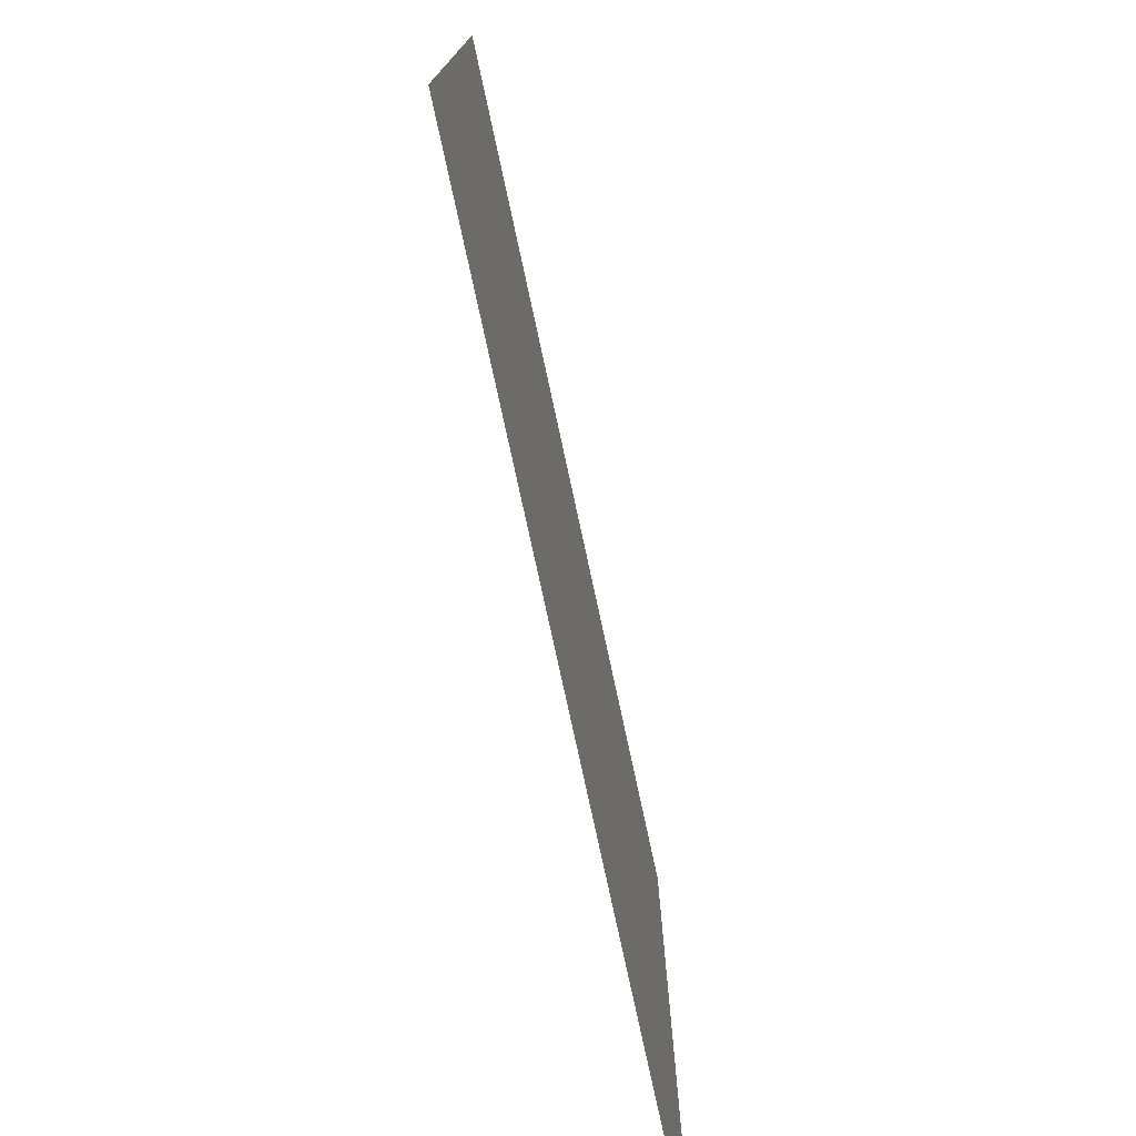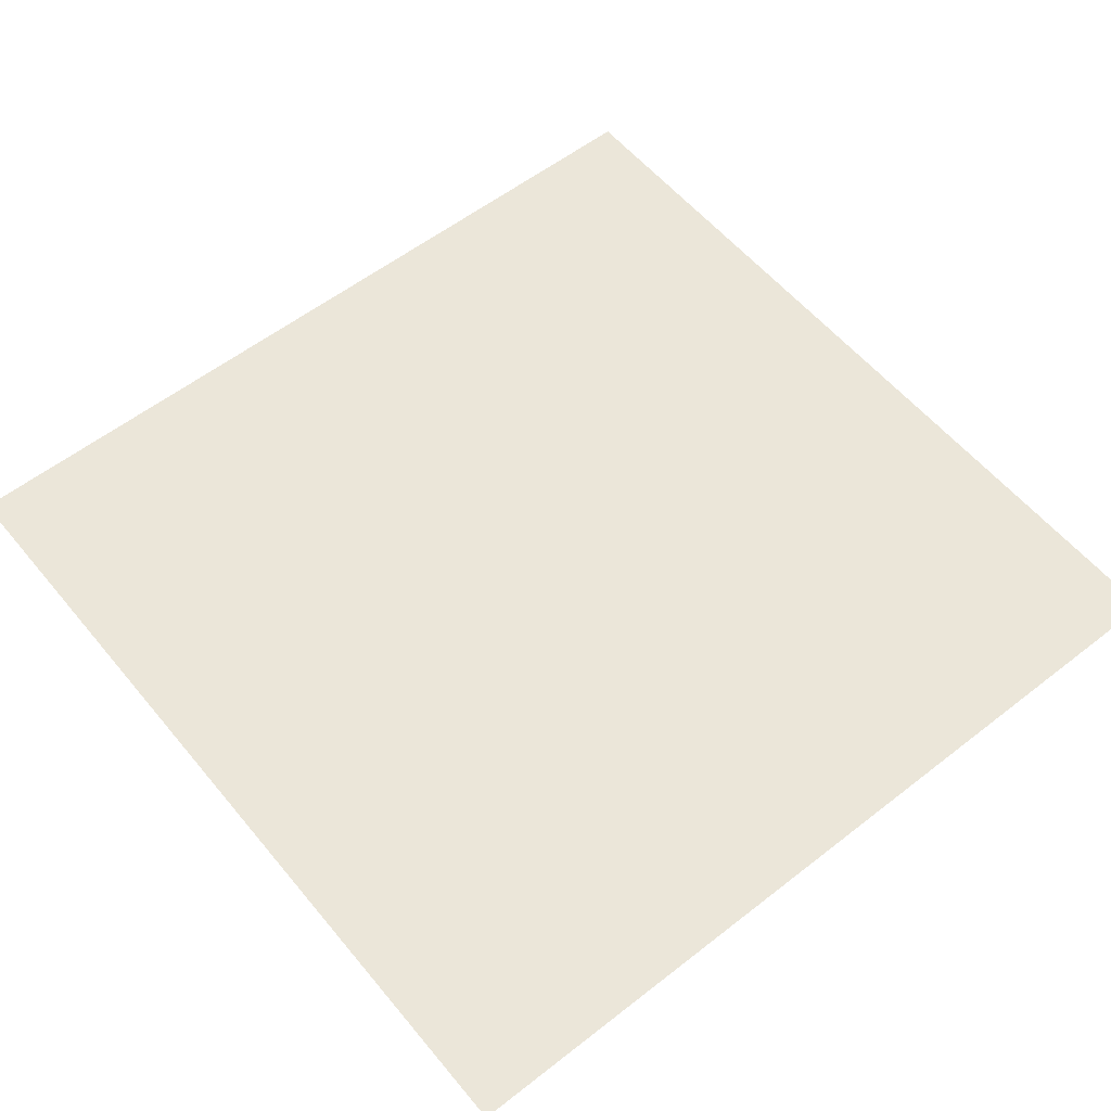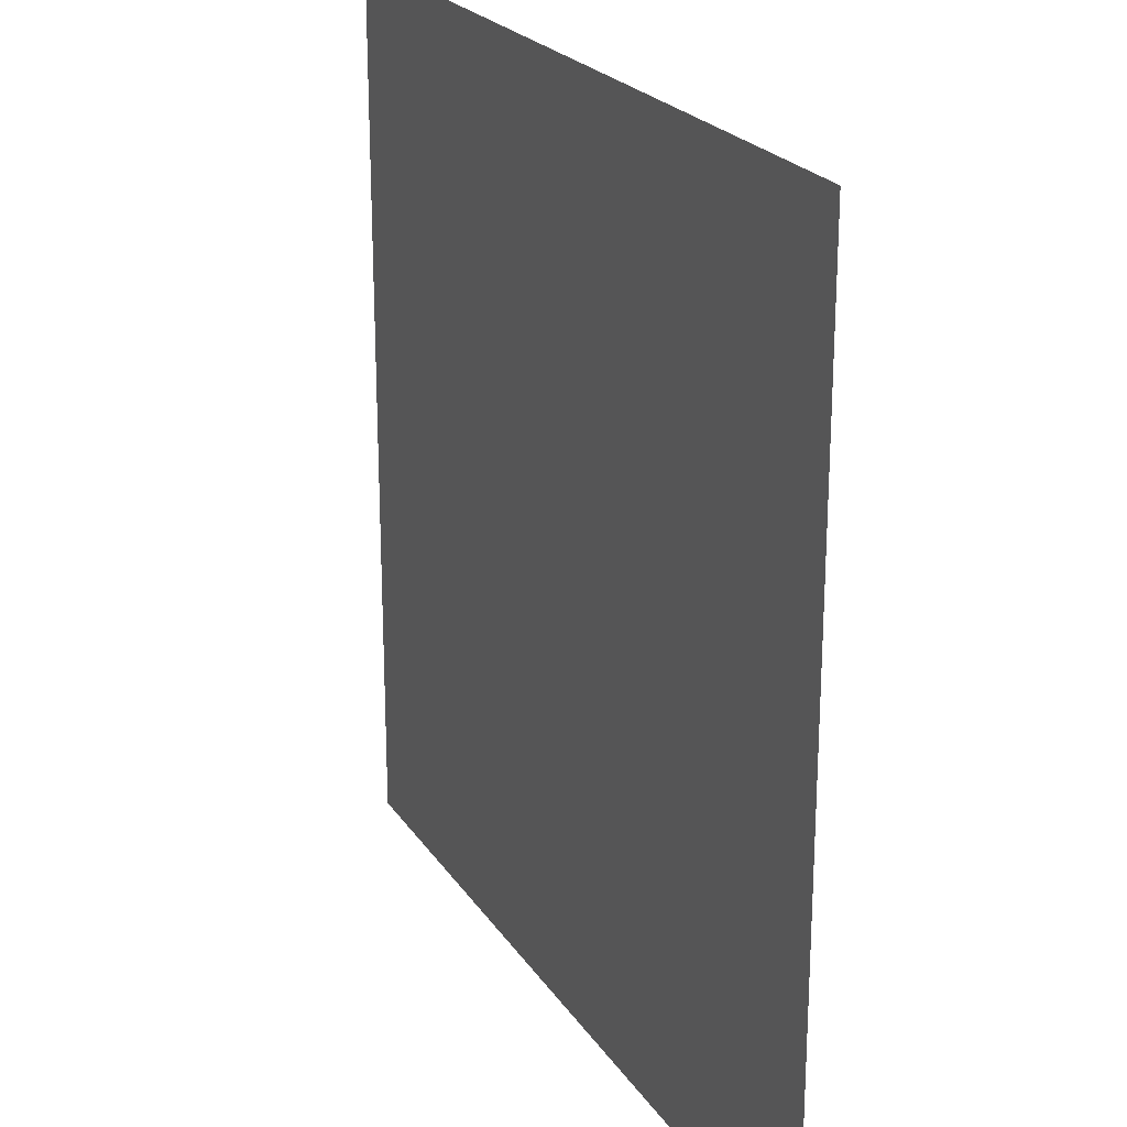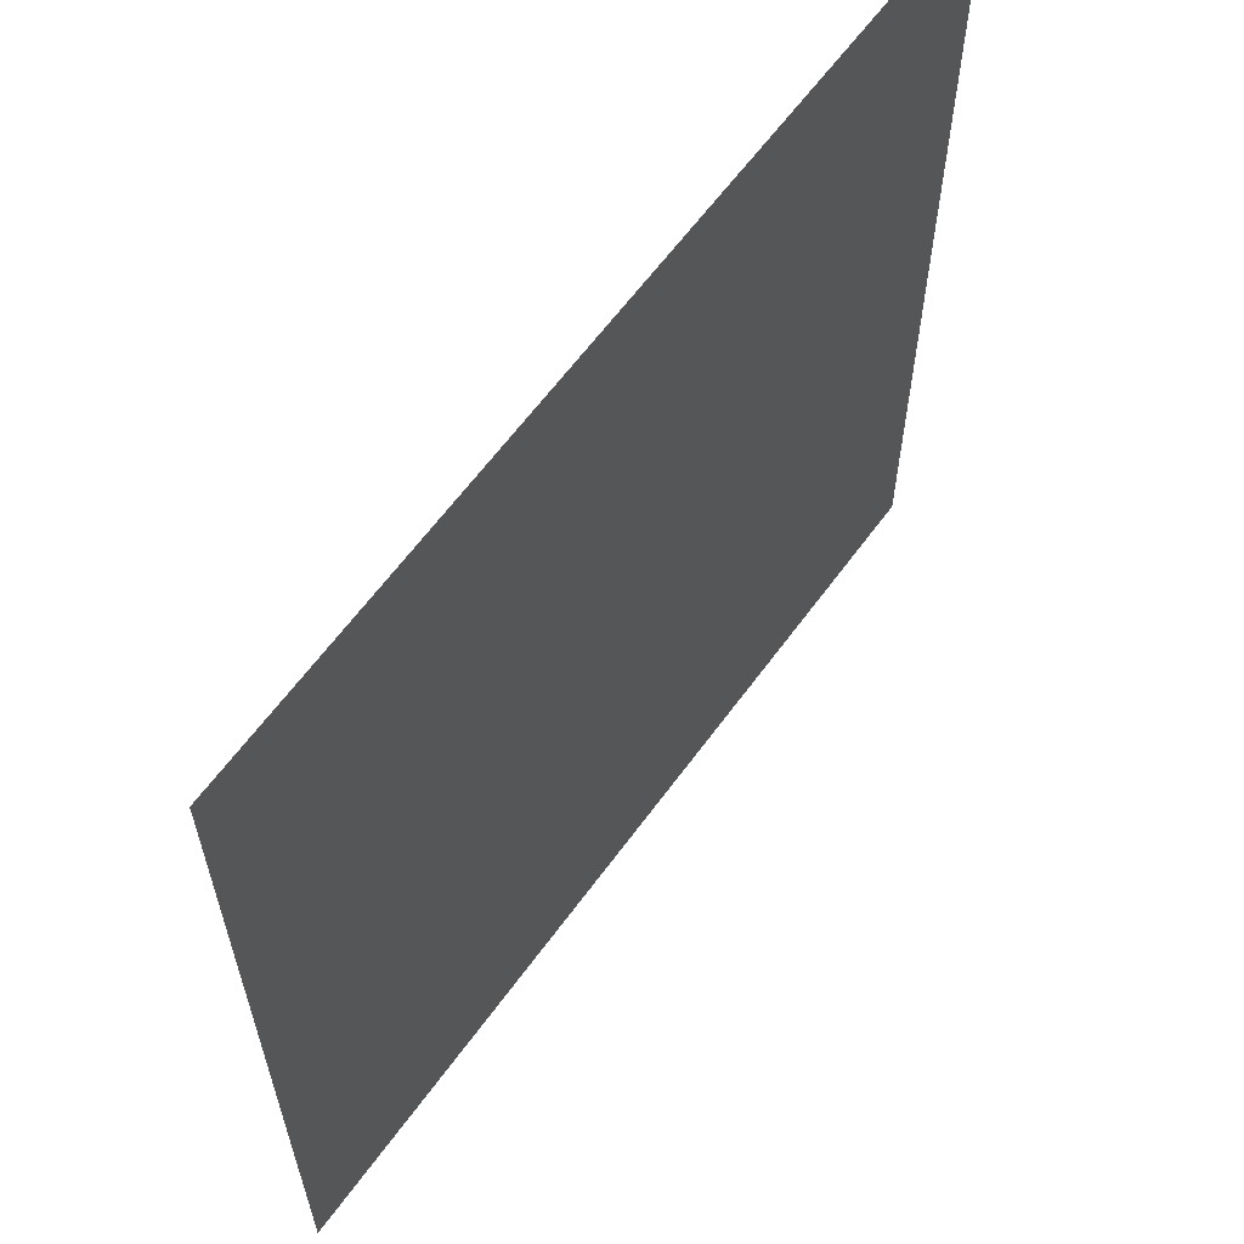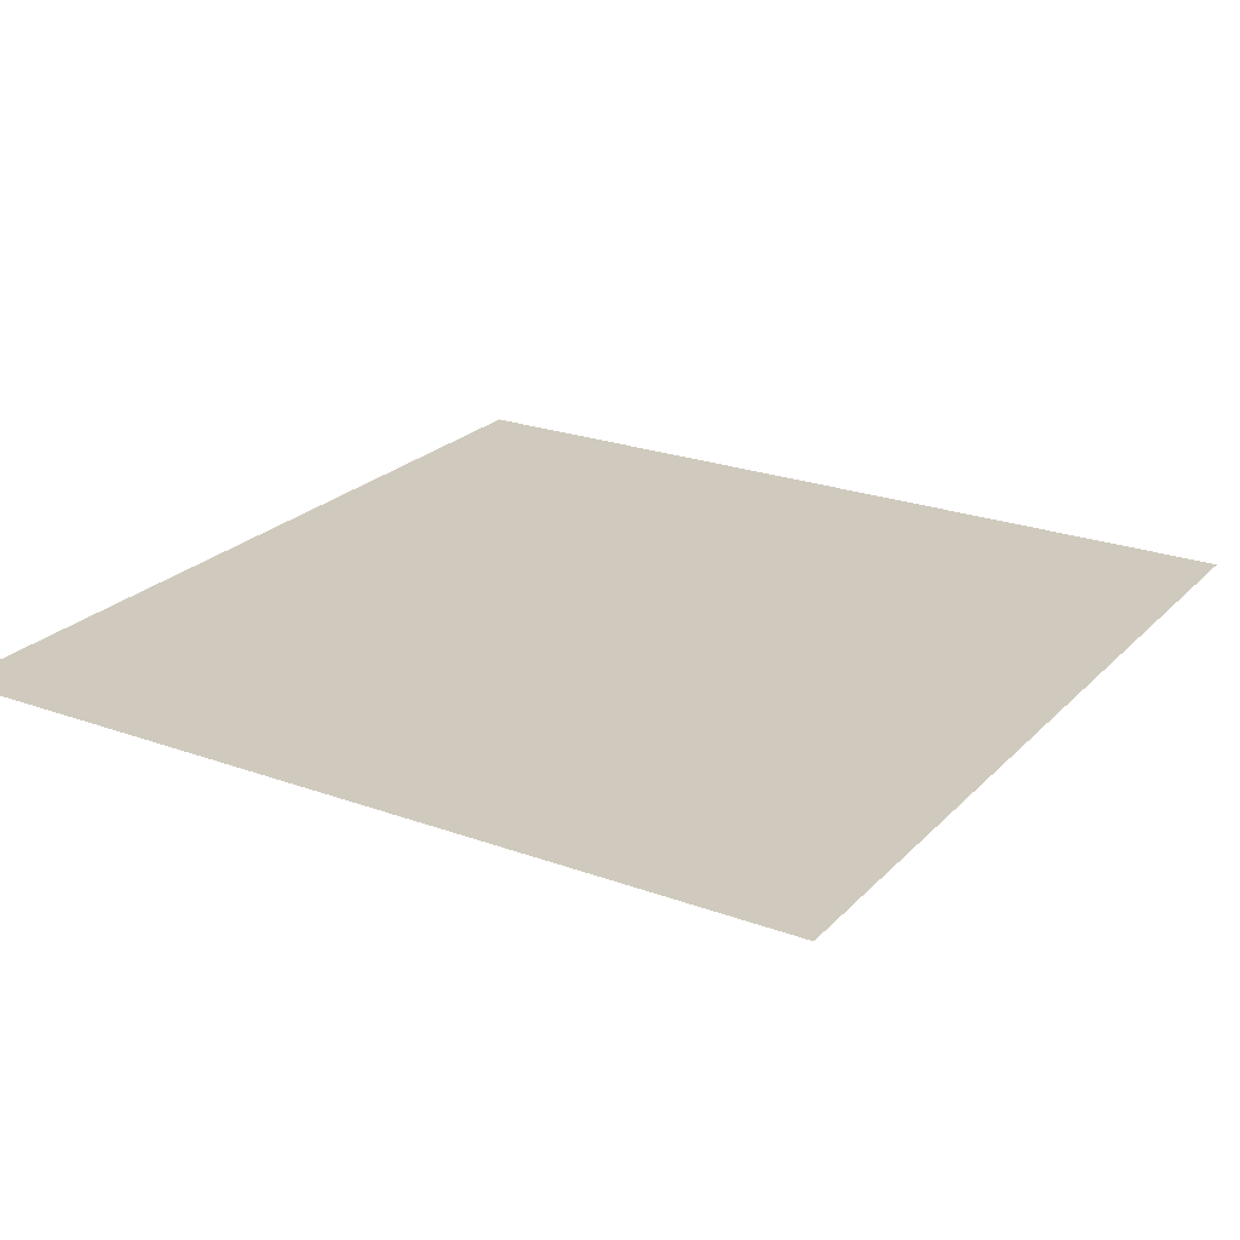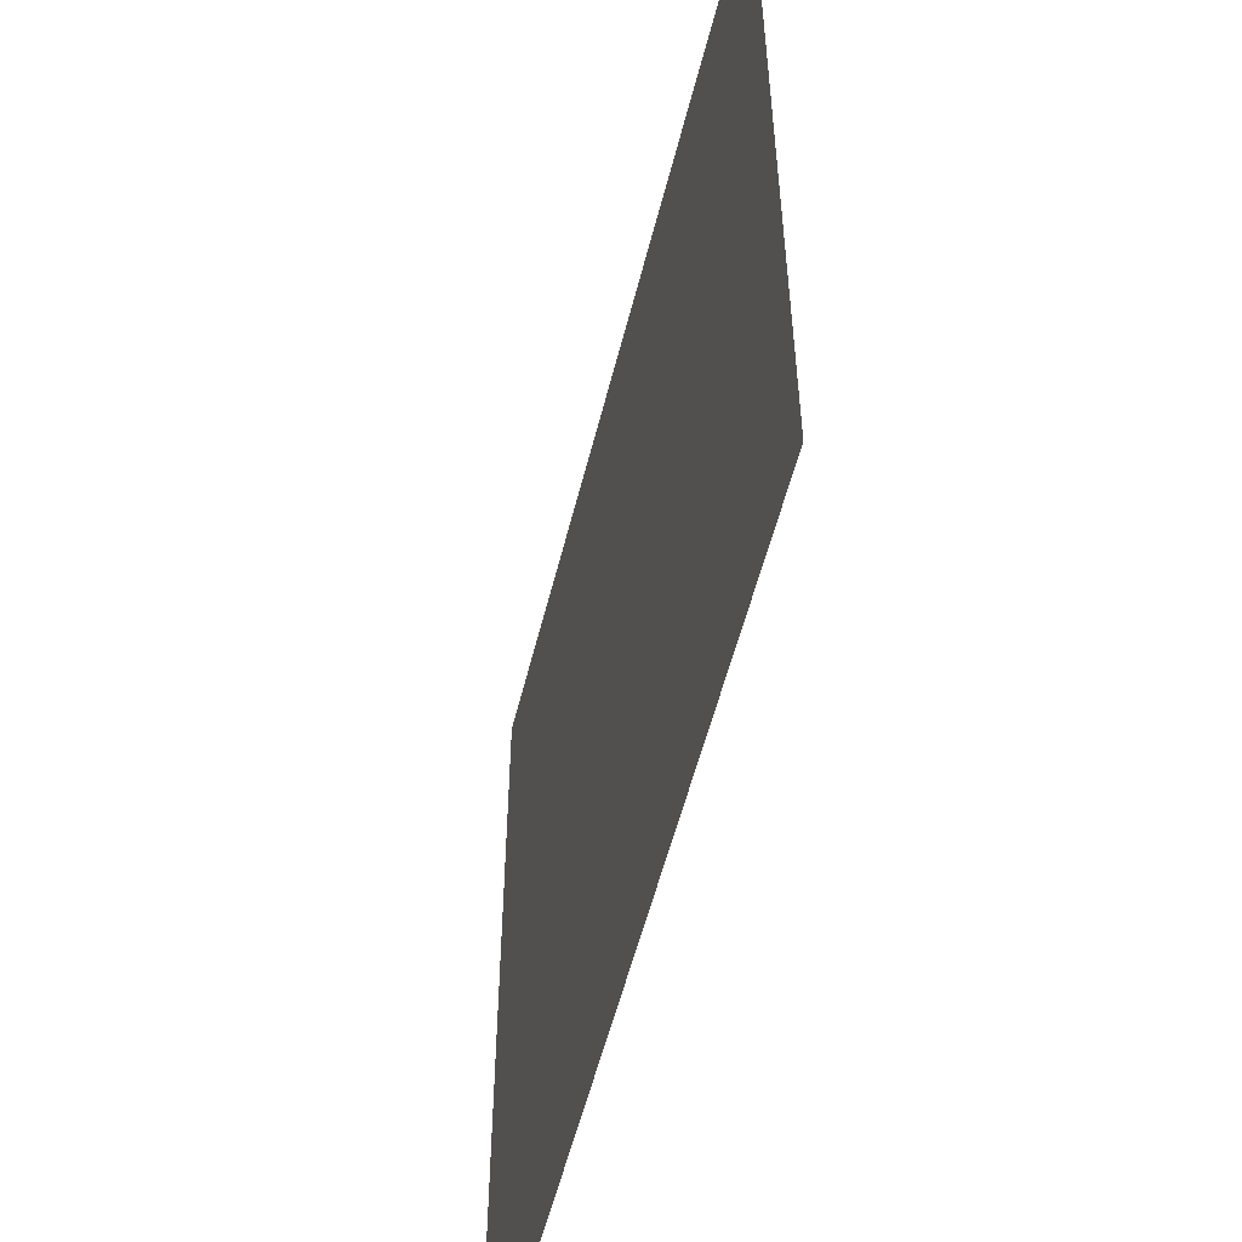
<metadata>
{"format":"obj","ext":"obj","renderer":"f3d","projection":"perspective","resolution":1024,"background":"white","views":[{"elev":-77.2,"azim":102.2,"up":"+Y"},{"elev":57.0,"azim":-39.1,"up":"+Z"},{"elev":22.7,"azim":65.2,"up":"+Y"},{"elev":62.3,"azim":-54.0,"up":"+Y"},{"elev":23.1,"azim":31.7,"up":"+Z"},{"elev":-55.7,"azim":-104.0,"up":"+Y"}]}
</metadata>
<code>
o Plane
v 1 -1 5
v -1 -1 5
v 1 1 5
v -1 1 5
f 2 3 1
f 2 4 3

</code>
